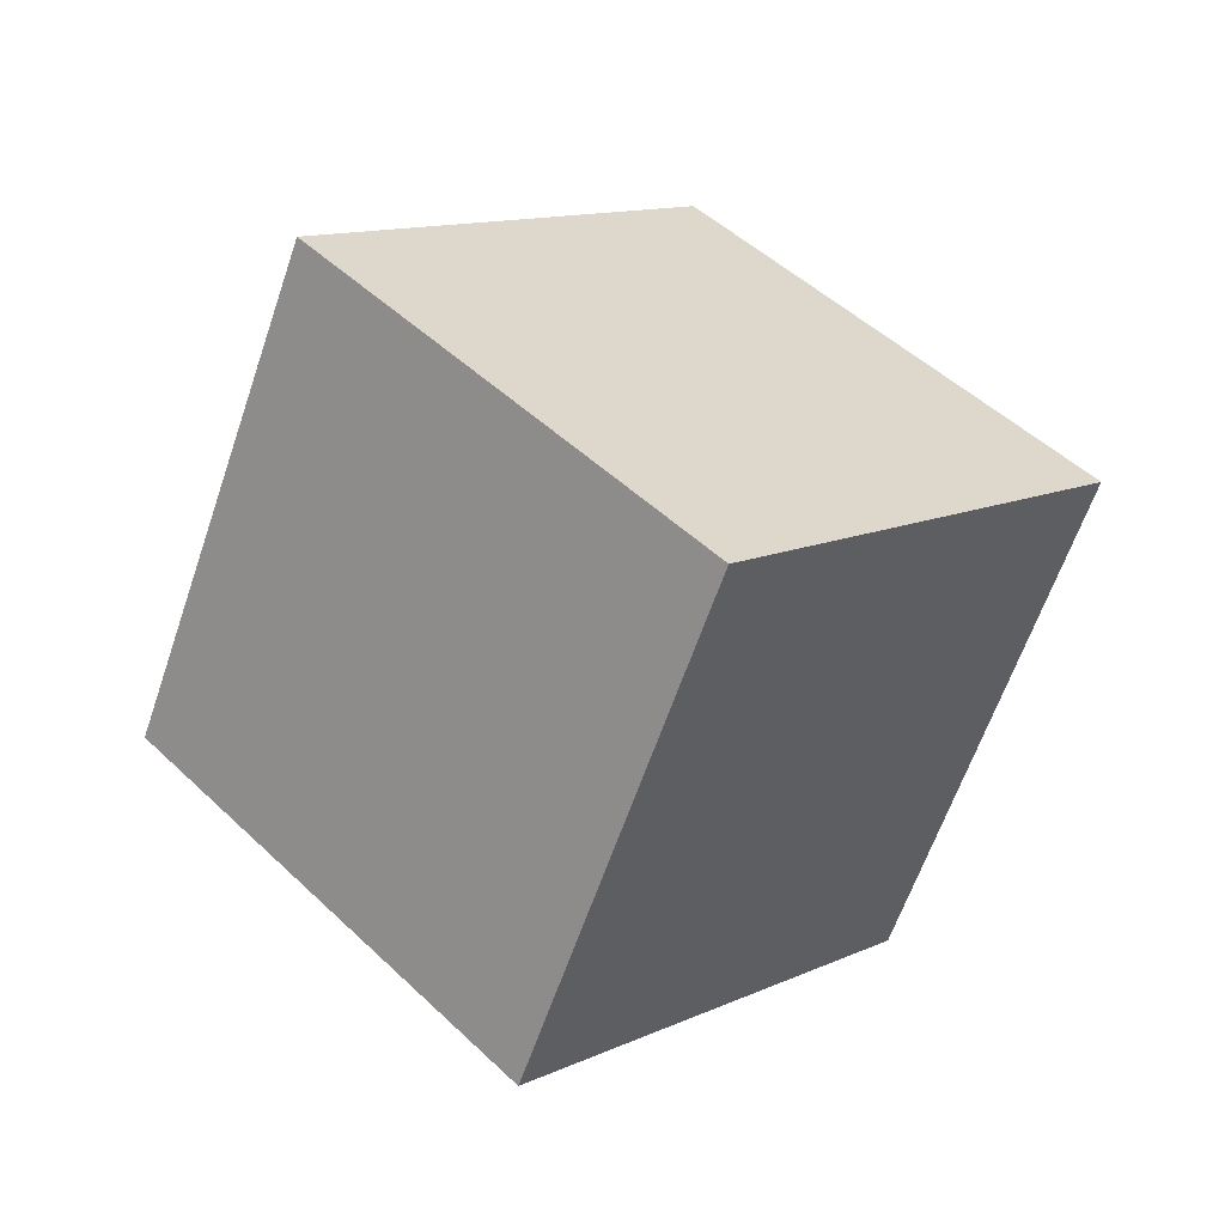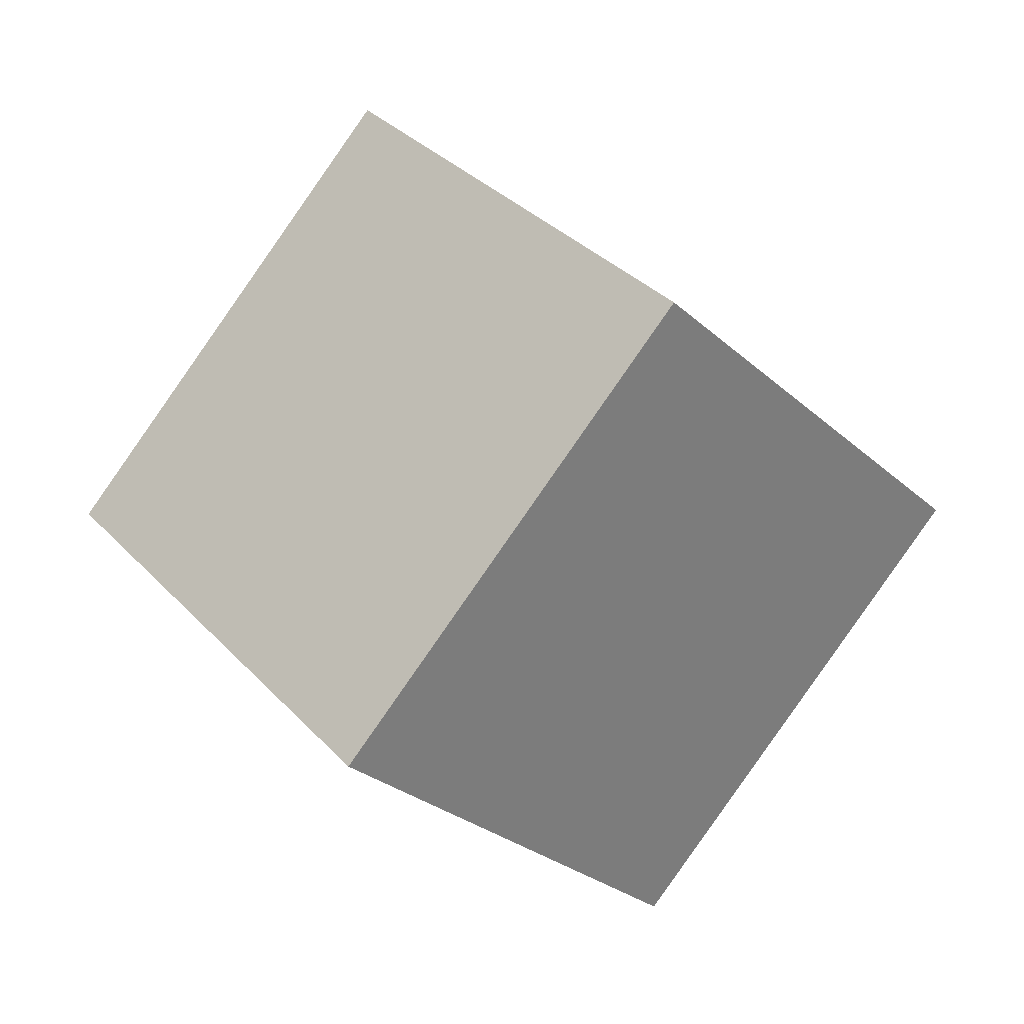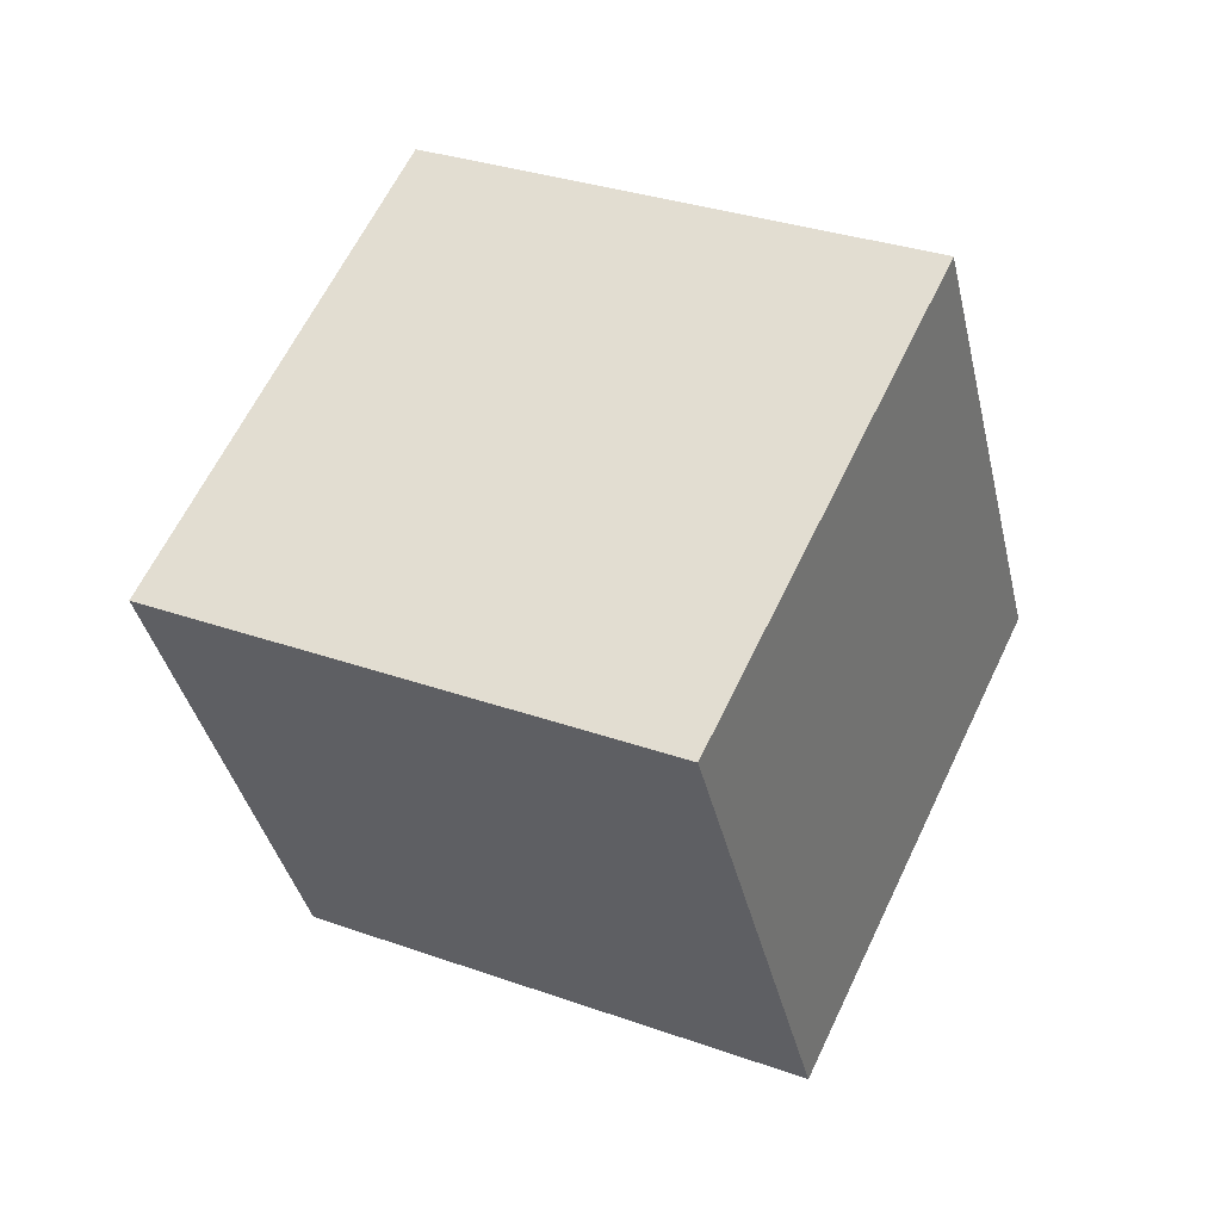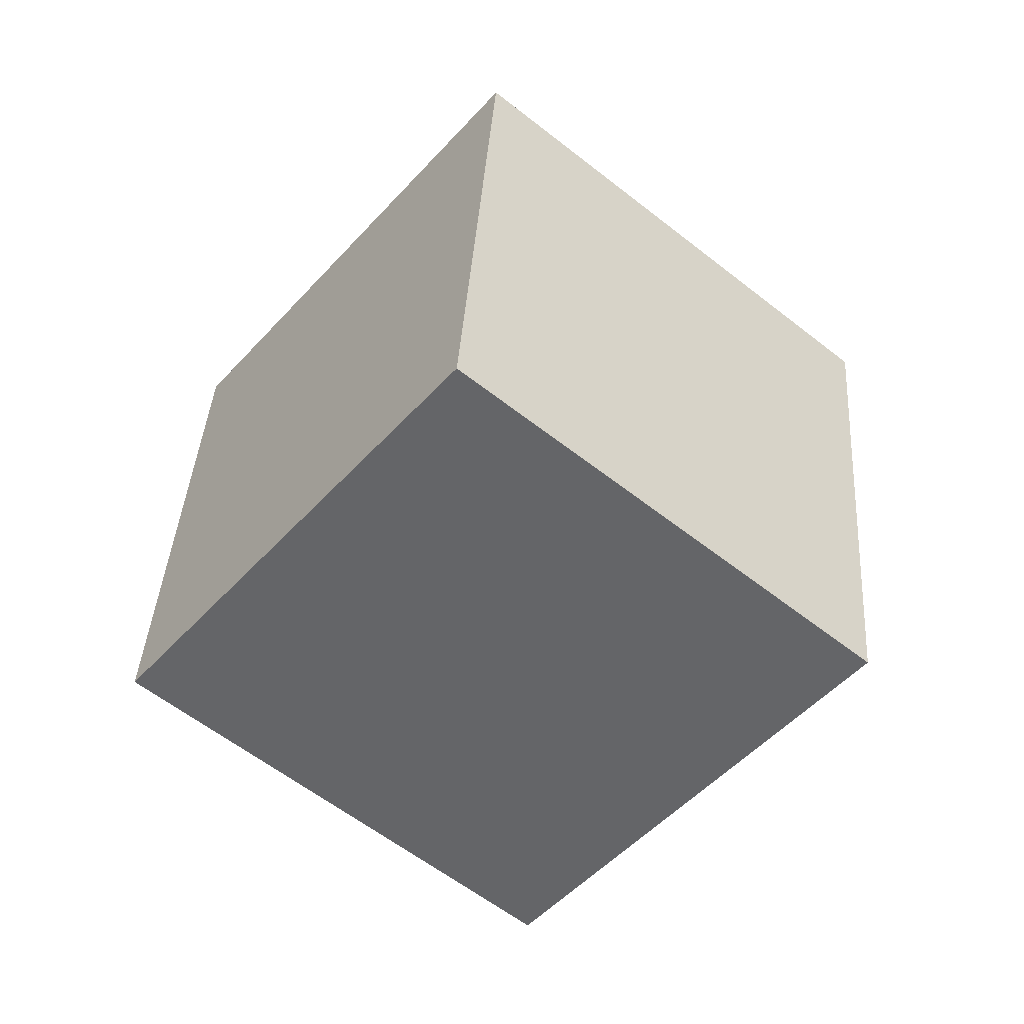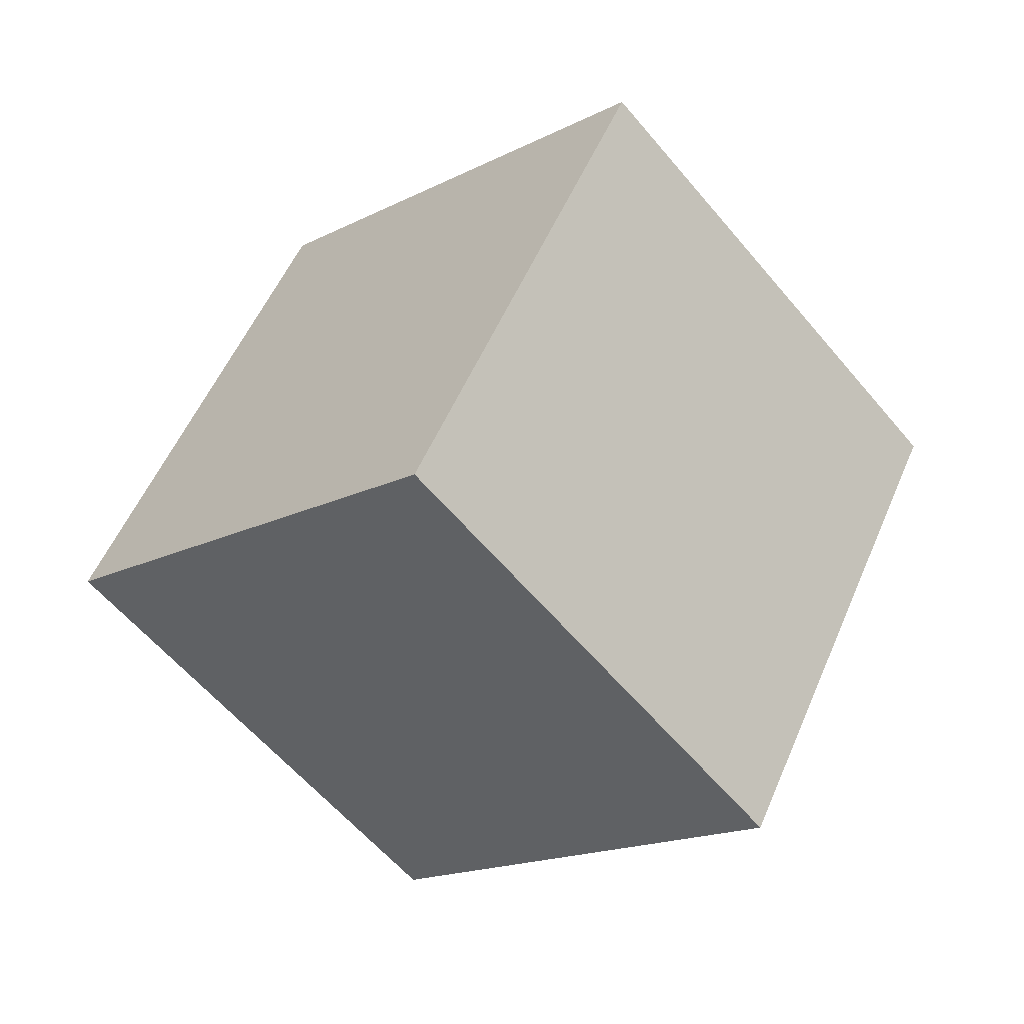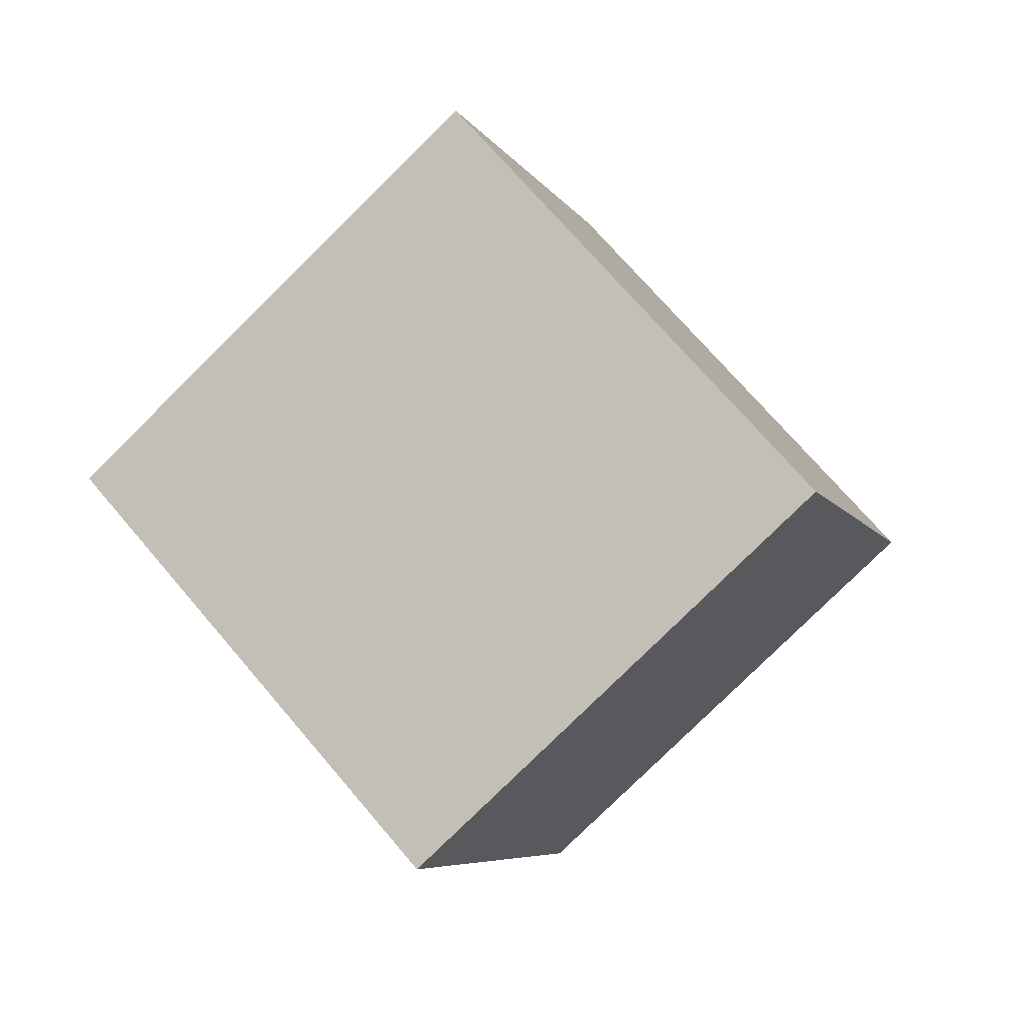
<metadata>
{"format":"obj","ext":"obj","renderer":"f3d","projection":"perspective","resolution":1024,"background":"white","views":[{"elev":34.3,"azim":6.2,"up":"+Z"},{"elev":-35.2,"azim":-126.0,"up":"+Y"},{"elev":14.7,"azim":135.3,"up":"+Y"},{"elev":-71.0,"azim":100.7,"up":"+Z"},{"elev":44.3,"azim":-139.5,"up":"+Y"},{"elev":-13.4,"azim":-145.6,"up":"+Y"}]}
</metadata>
<code>
v 4.232 -5.641 11.01
v 1.155 -6.869 1.577
v 10.06 1.954 8.123
v 6.982 0.7267 -1.312
v -3.289 0.7466 12.63
v -6.367 -0.4811 3.199
v 2.539 8.342 9.745
v -0.539 7.114 0.3099
f 2 4 1
f 5 2 1
f 1 4 3
f 3 5 1
f 2 8 4
f 6 2 5
f 6 8 2
f 4 8 3
f 7 5 3
f 3 8 7
f 7 6 5
f 8 6 7

</code>
